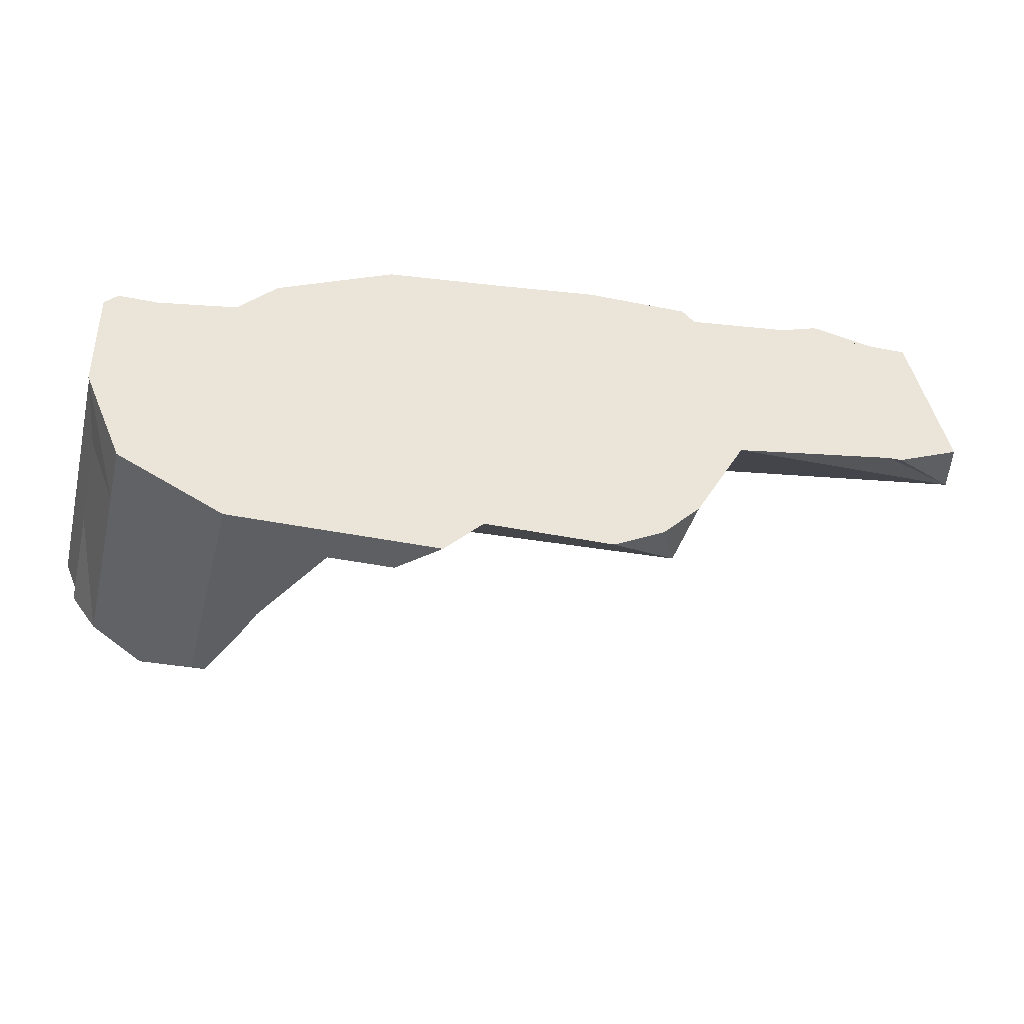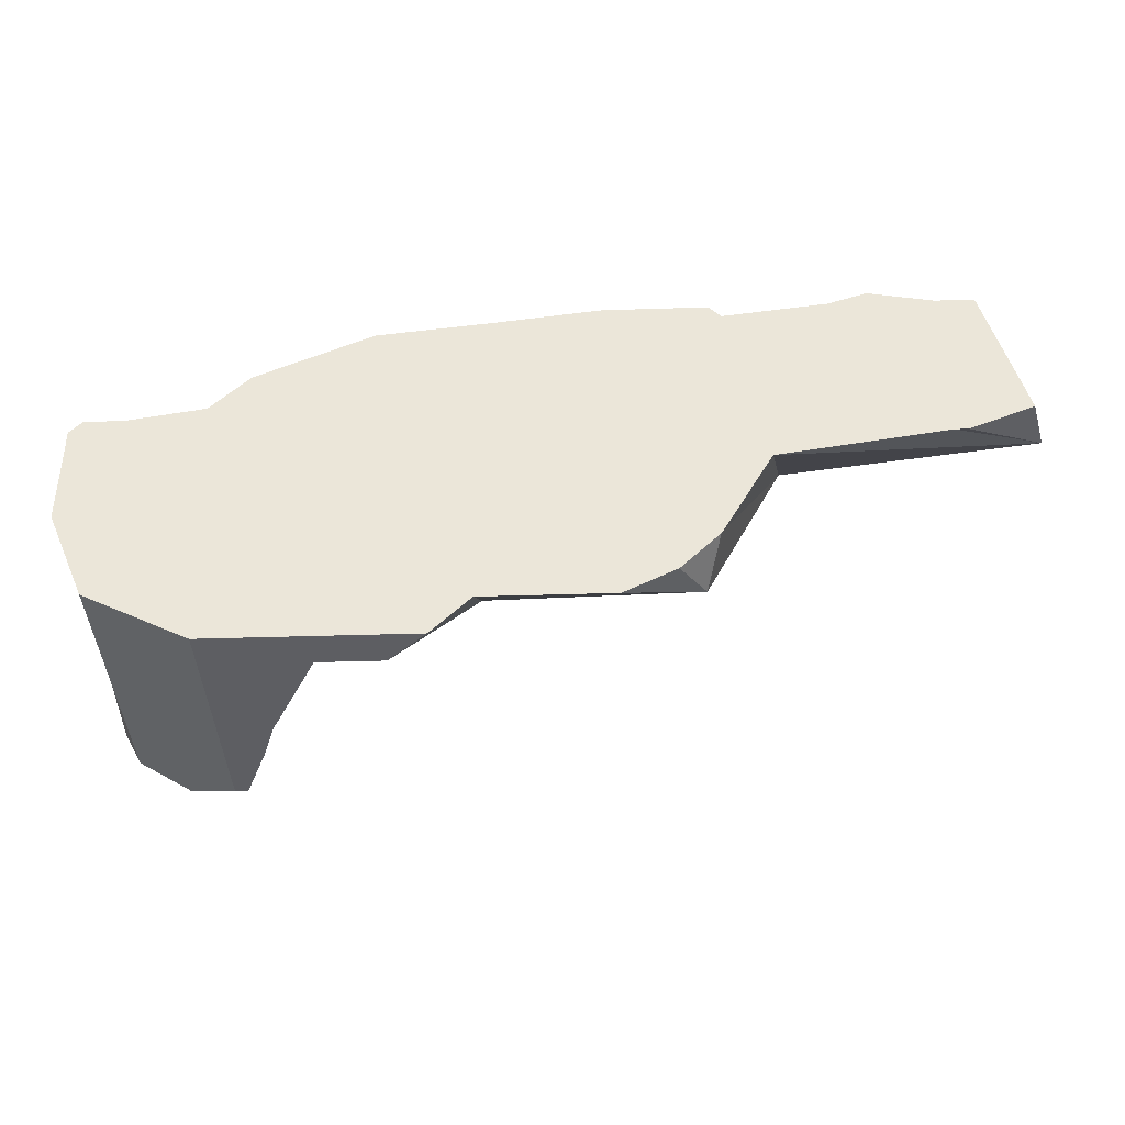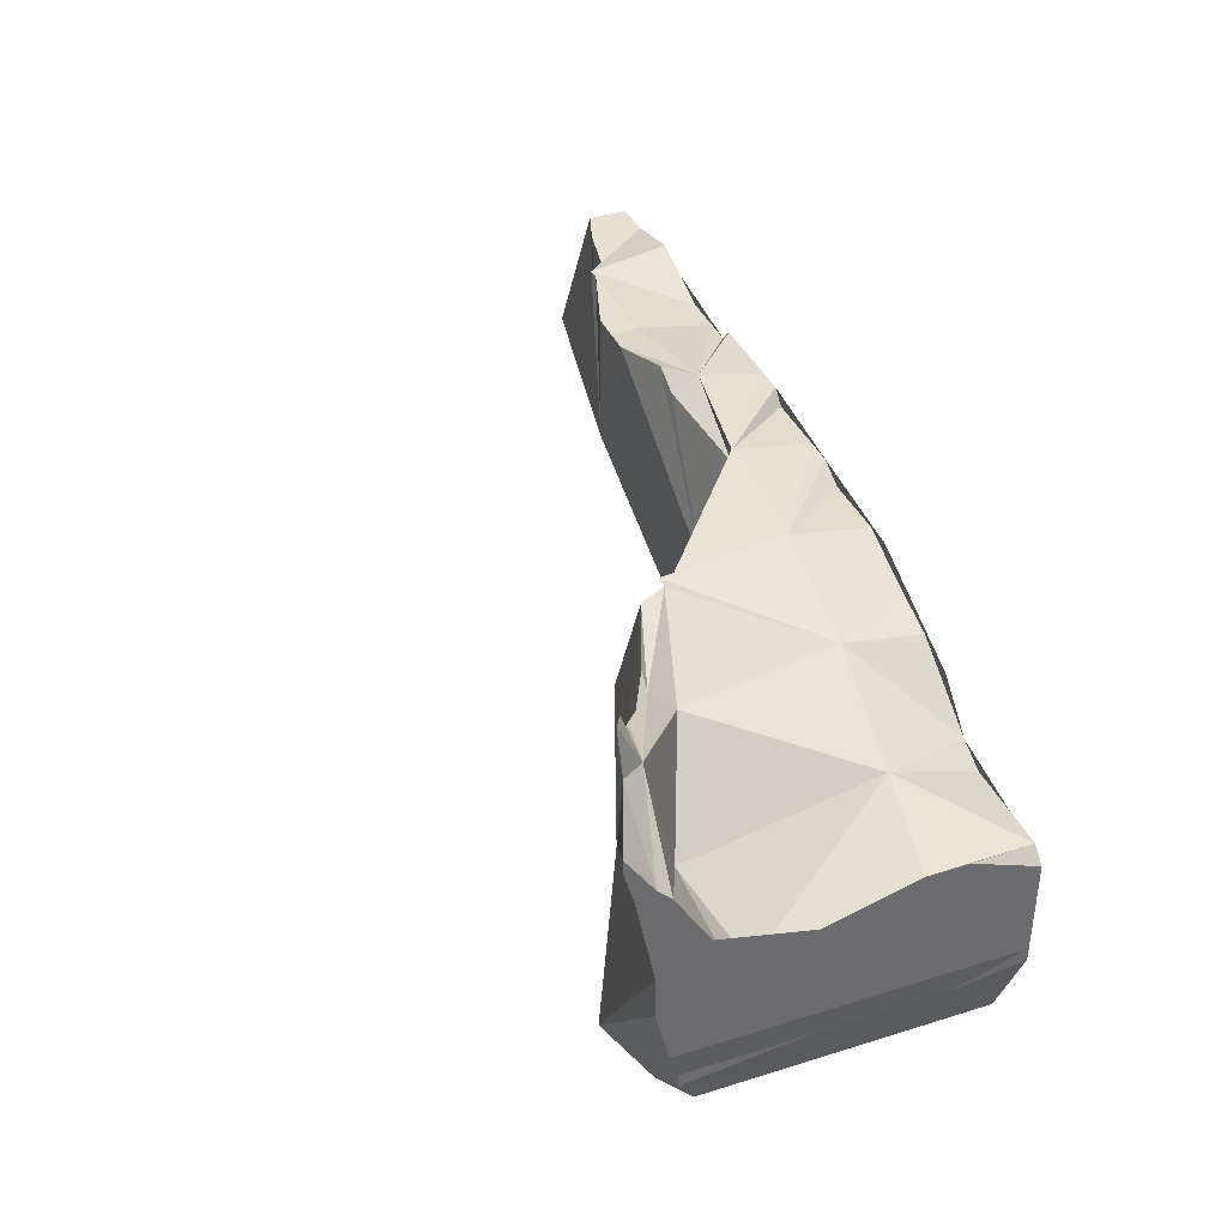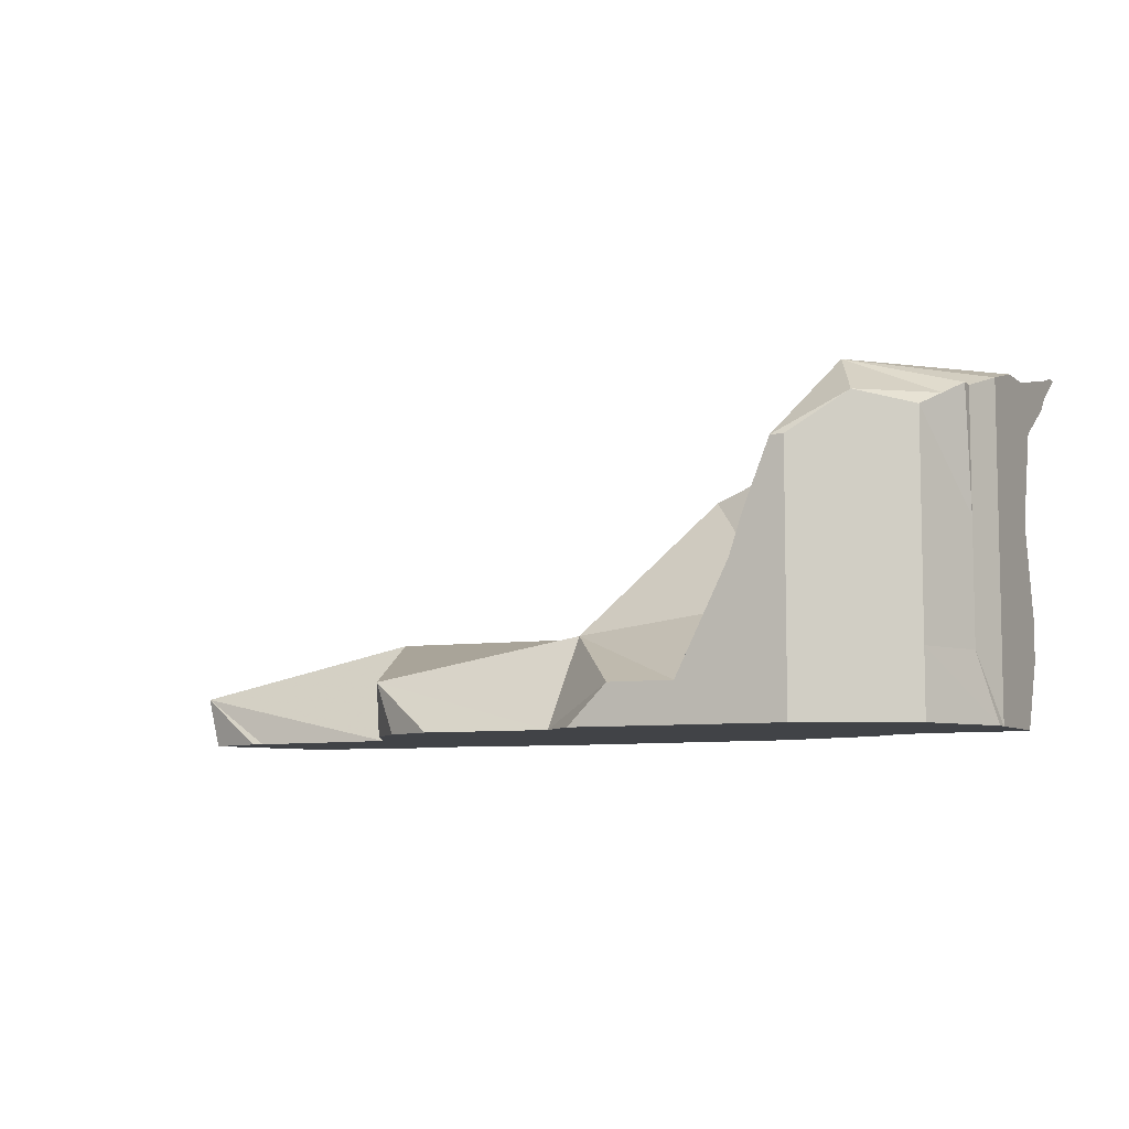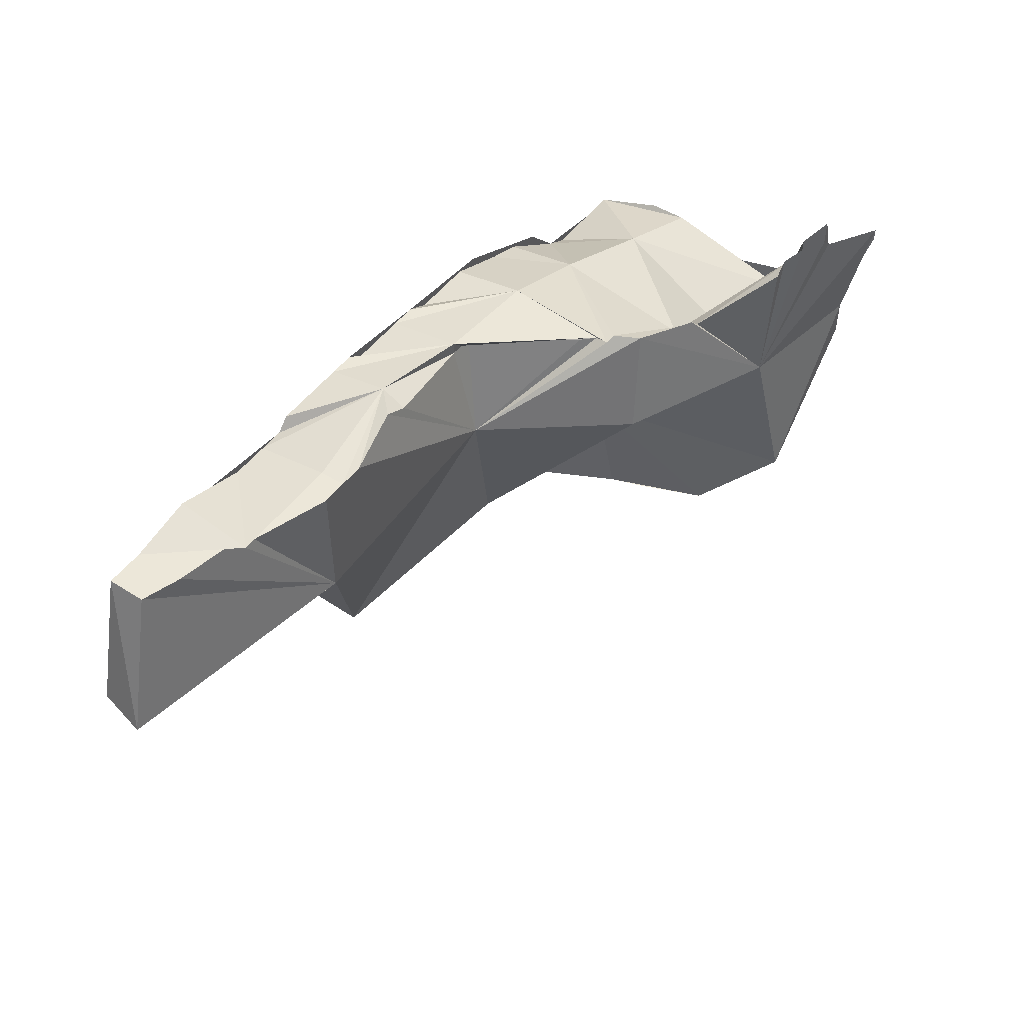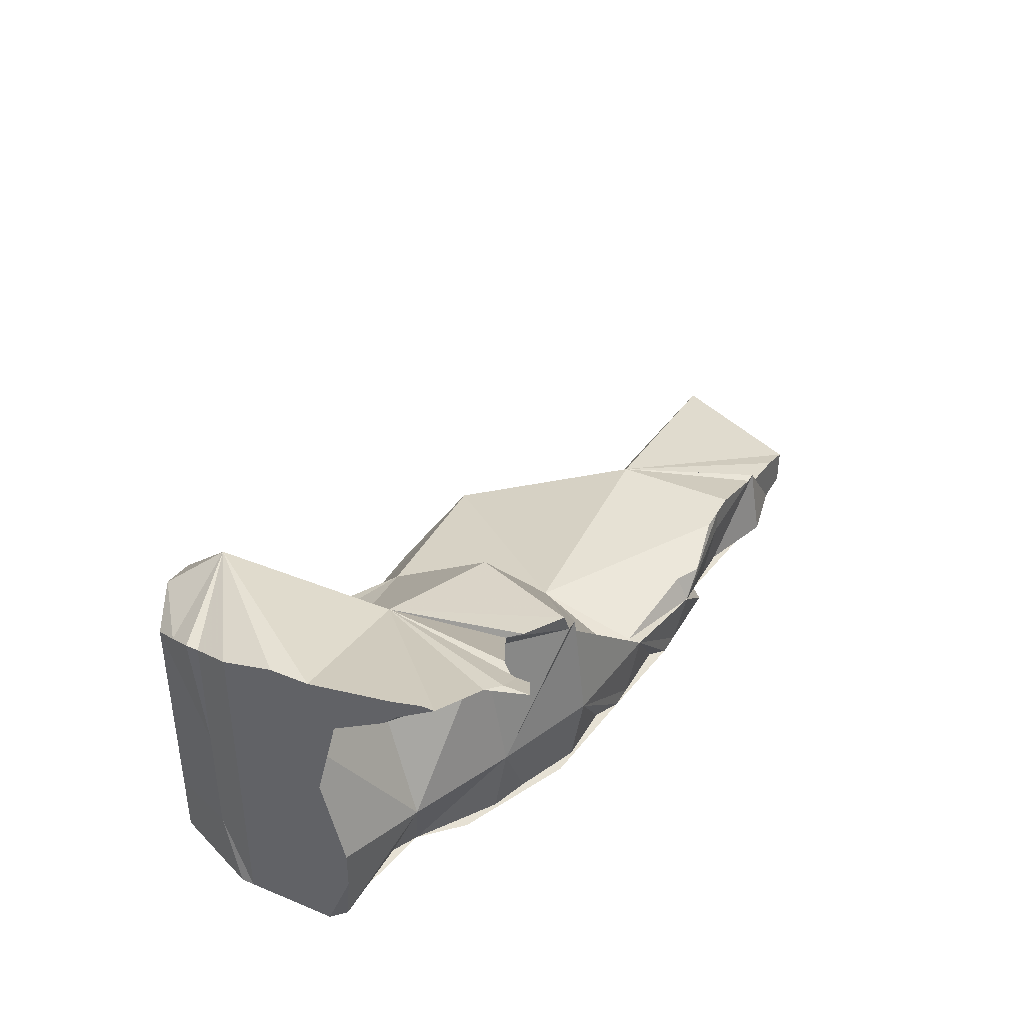
<metadata>
{"format":"obj","ext":"obj","renderer":"f3d","projection":"perspective","resolution":1024,"background":"white","views":[{"elev":-40.6,"azim":-14.0,"up":"+Z"},{"elev":-38.5,"azim":2.3,"up":"+Z"},{"elev":37.6,"azim":-111.6,"up":"+Z"},{"elev":-7.1,"azim":-153.2,"up":"+Y"},{"elev":49.6,"azim":125.0,"up":"+Z"},{"elev":39.2,"azim":-62.8,"up":"+Y"}]}
</metadata>
<code>
o Mesh 0
v 0.147 0.023 -0.12
v 0.136 0.025 -0.12
v 0.136 0.025 -0.118
v 0.16 0.018 -0.119
v 0.145 0.025 -0.133
v 0.136 0.025 -0.123
v 0.143 0.007 -0.116
v 0.152 0.006 -0.113
v 0.152 0.017 -0.115
v 0.145 0.02 -0.121
v 0.146 -0 -0.118
v 0.144 -0 -0.119
v 0.159 0.015 -0.111
v 0.16 0.015 -0.111
v 0.136 0.019 -0.121
v 0.143 0.023 -0.11
v 0.152 -0 -0.114
v 0.149 -0 -0.115
v 0.137 -0 -0.119
v 0.14 -0 -0.119
v 0.152 0.019 -0.113
v 0.158 0.017 -0.111
v 0.153 0.019 -0.112
v 0.16 0.006 -0.11
v 0.16 0.014 -0.111
v 0.136 0.021 -0.119
v 0.136 0.024 -0.114
v 0.136 0.023 -0.116
v 0.136 0.022 -0.118
v 0.136 0.015 -0.12
v 0.136 0.014 -0.12
v 0.136 0.008 -0.118
v 0.146 0.023 -0.11
v 0.145 0.023 -0.109
v 0.136 0.025 -0.113
v 0.155 -0 -0.113
v 0.136 0.005 -0.118
v 0.136 -0 -0.12
v 0.169 0.006 -0.109
v 0.168 0.006 -0.11
v 0.167 0.006 -0.11
v 0.161 0.013 -0.111
v 0.144 0.024 -0.108
v 0.144 0.024 -0.107
v 0.141 0.025 -0.109
v 0.136 0.027 -0.11
v 0.136 0.027 -0.111
v 0.16 -0 -0.111
v 0.158 -0 -0.111
v 0.165 -0 -0.111
v 0.167 -0 -0.11
v 0.169 -0 -0.11
v 0.169 0.006 -0.11
v 0.142 0.025 -0.106
v 0.142 0.025 -0.108
v 0.174 -0 -0.11
v 0.175 -0 -0.109
v 0.177 -0 -0.109
v 0.177 0.005 -0.108
v 0.177 0.007 -0.109
v 0.179 -0 -0.109
v 0.183 -0 -0.109
v 0.179 0.007 -0.108
v 0.184 -0 -0.11
v 0.186 -0 -0.11
v 0.186 0.006 -0.109
v 0.186 0.008 -0.109
v 0.184 0.008 -0.109
v 0.189 -0 -0.11
v 0.195 0.006 -0.109
v 0.194 0.006 -0.109
v 0.188 0.008 -0.109
v 0.195 -0 -0.108
v 0.192 -0 -0.109
v 0.193 -0 -0.109
v 0.2 -0 -0.109
v 0.195 0.005 -0.109
v 0.201 -0 -0.109
v 0.203 -0 -0.109
v 0.203 0.003 -0.109
v 0.2 0.004 -0.109
v 0.136 0.023 -0.118
v 0.136 0.024 -0.127
v 0.136 0.023 -0.127
v 0.169 0.008 -0.118
v 0.151 0.009 -0.13
v 0.138 0.022 -0.133
v 0.137 0.023 -0.131
v 0.137 0.023 -0.13
v 0.136 0.014 -0.127
v 0.166 0.007 -0.131
v 0.148 0.019 -0.139
v 0.151 0.011 -0.139
v 0.15 0.014 -0.139
v 0.143 0.022 -0.137
v 0.139 0.021 -0.135
v 0.137 0.014 -0.13
v 0.139 0.014 -0.135
v 0.136 0.005 -0.127
v 0.182 0.004 -0.133
v 0.155 0.003 -0.139
v 0.16 0.003 -0.139
v 0.158 0.003 -0.139
v 0.147 0.014 -0.139
v 0.147 0.019 -0.139
v 0.154 0.005 -0.139
v 0.147 0.005 -0.139
v 0.137 0.005 -0.13
v 0.139 0.005 -0.135
v 0.136 -0 -0.127
v 0.188 0.008 -0.119
v 0.166 -0 -0.136
v 0.176 -0 -0.136
v 0.175 -0 -0.136
v 0.167 -0 -0.136
v 0.147 -0 -0.139
v 0.158 -0 -0.139
v 0.163 -0 -0.139
v 0.136 -0 -0.128
v 0.139 -0 -0.135
v 0.183 -0 -0.131
v 0.187 -0 -0.124
v 0.185 -0 -0.126
v 0.184 -0 -0.129
v 0.158 -0 -0.126
v 0.167 -0 -0.126
v 0.18 -0 -0.134
v 0.175 -0 -0.126
v 0.184 -0 -0.126
v 0.149 -0 -0.126
v 0.149 -0 -0.118
v 0.207 0.004 -0.12
v 0.2 -0 -0.122
v 0.193 -0 -0.123
v 0.184 -0 -0.118
v 0.193 -0 -0.118
v 0.158 -0 -0.118
v 0.167 -0 -0.118
v 0.175 -0 -0.118
v 0.205 -0 -0.118
v 0.206 -0 -0.12
v 0.201 -0 -0.122
v 0.201 -0 -0.118
f 7 8 9
f 7 9 10
f 11 8 7 12
f 13 9 8 14
f 15 7 10
f 16 10 9
f 17 8 11 18
f 12 7 19 20
f 21 9 13 22 23
f 14 8 24 25
f 26 15 10 27 28 29
f 15 30 31 32 7
f 16 9 21 33 34
f 27 10 16 35
f 36 24 8 17
f 19 7 32 37 38
f 25 24 39 40 41 42
f 16 34 43 44
f 35 16 45 46 47
f 48 24 36 49
f 24 50 51 52 39
f 40 39 53
f 54 16 44
f 45 16 54 55
f 50 24 48
f 56 39 52
f 39 56 57 58 59
f 53 39 59 60
f 59 58 61 62
f 60 59 63
f 59 62 64 65 66
f 59 66 67 68 63
f 69 70 71 66 65
f 66 72 67
f 73 70 69 74 75
f 72 66 71
f 70 73 76 77
f 77 76 78 79 80 81
f 43 55 54 44
f 1 46 45 55 43 34 33
f 1 33 21 23
f 46 1 2 3 47
f 22 4 1 23
f 2 1 5 6
f 82 3 2 6 83 84
f 47 3 82 28 27 35
f 85 4 22 13 14 25 42
f 86 1 4
f 86 5 1
f 5 87 88 89 83 6
f 29 82 84 90 31 30 15 26
f 89 84 83
f 28 82 29
f 41 85 42
f 91 4 85
f 91 86 4
f 92 5 86 93 94
f 87 5 95 96
f 97 89 88 87 96 98
f 84 89 97 90
f 32 31 90 99 37
f 85 41 40 53 60 63 68
f 100 91 85
f 101 86 91 102 103
f 94 104 105 92
f 95 5 92 105
f 93 86 101 106
f 104 94 93 106 107
f 105 104 98 96 95
f 108 97 98 109
f 90 97 108 99
f 37 99 110 38
f 85 68 67 72 111
f 100 85 111
f 112 91 100 113 114 115
f 116 107 106 101 103 117
f 102 91 112 118
f 118 117 103 102
f 98 104 107 109
f 119 108 109 120
f 110 99 108 119
f 38 110 119 20 19
f 111 72 71 70 77 81
f 121 100 111 122 123 124
f 125 117 118 112 115 126
f 113 100 127
f 128 114 113 127 121 124 129
f 114 128 126 115
f 130 116 117 125
f 109 107 116 120
f 119 120 116 130
f 20 119 130 131 11 12
f 80 132 111 81
f 127 100 121
f 122 111 132 133 134
f 135 129 123 122 134 136
f 123 129 124
f 137 125 126 138
f 139 128 129 135
f 138 126 128 139
f 131 130 125 137
f 11 131 18
f 79 140 141 132 80
f 132 141 142 133
f 136 134 133 142 143
f 64 135 136 75 74 69 65
f 49 137 138 51 50 48
f 57 139 135 64 62 61 58
f 51 138 139 57 56 52
f 18 131 137 49 36 17
f 78 143 140 79
f 143 142 141 140
f 75 136 143 78 76
f 75 76 73

</code>
